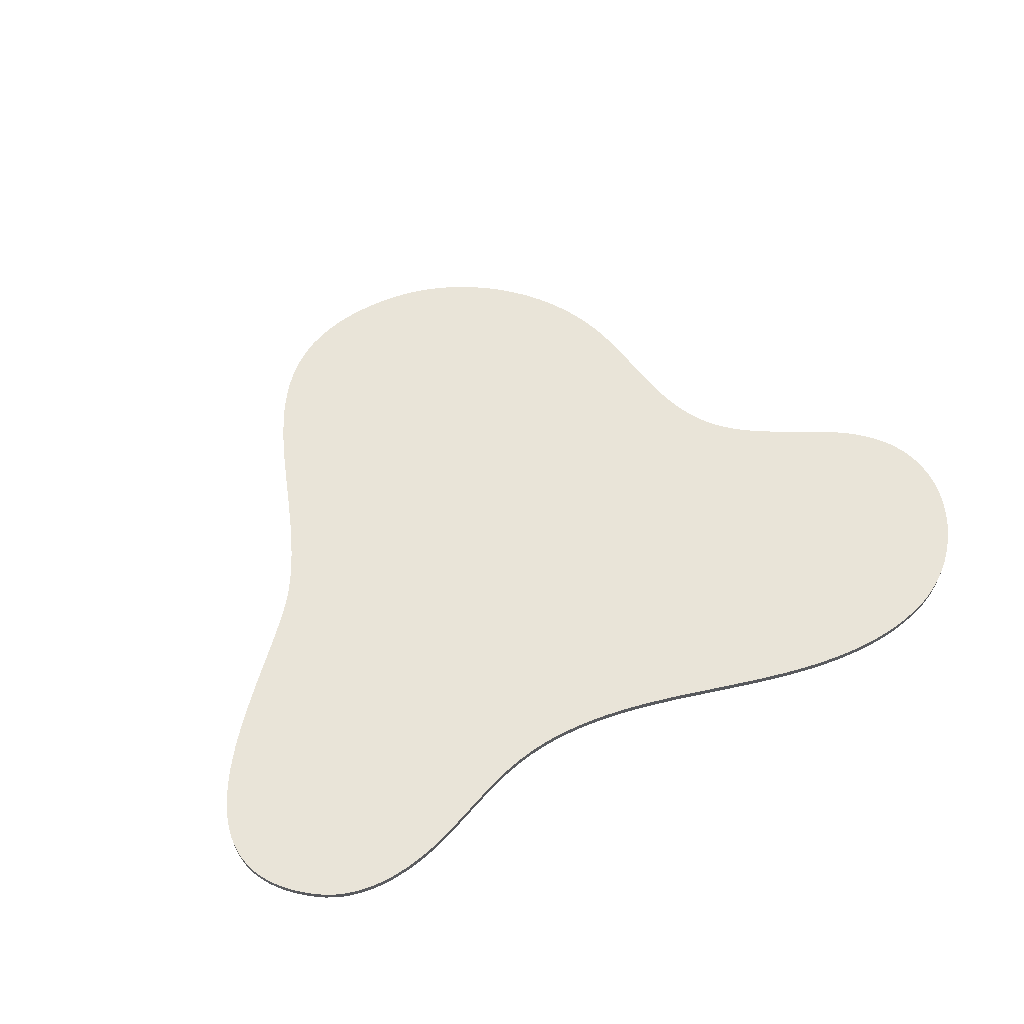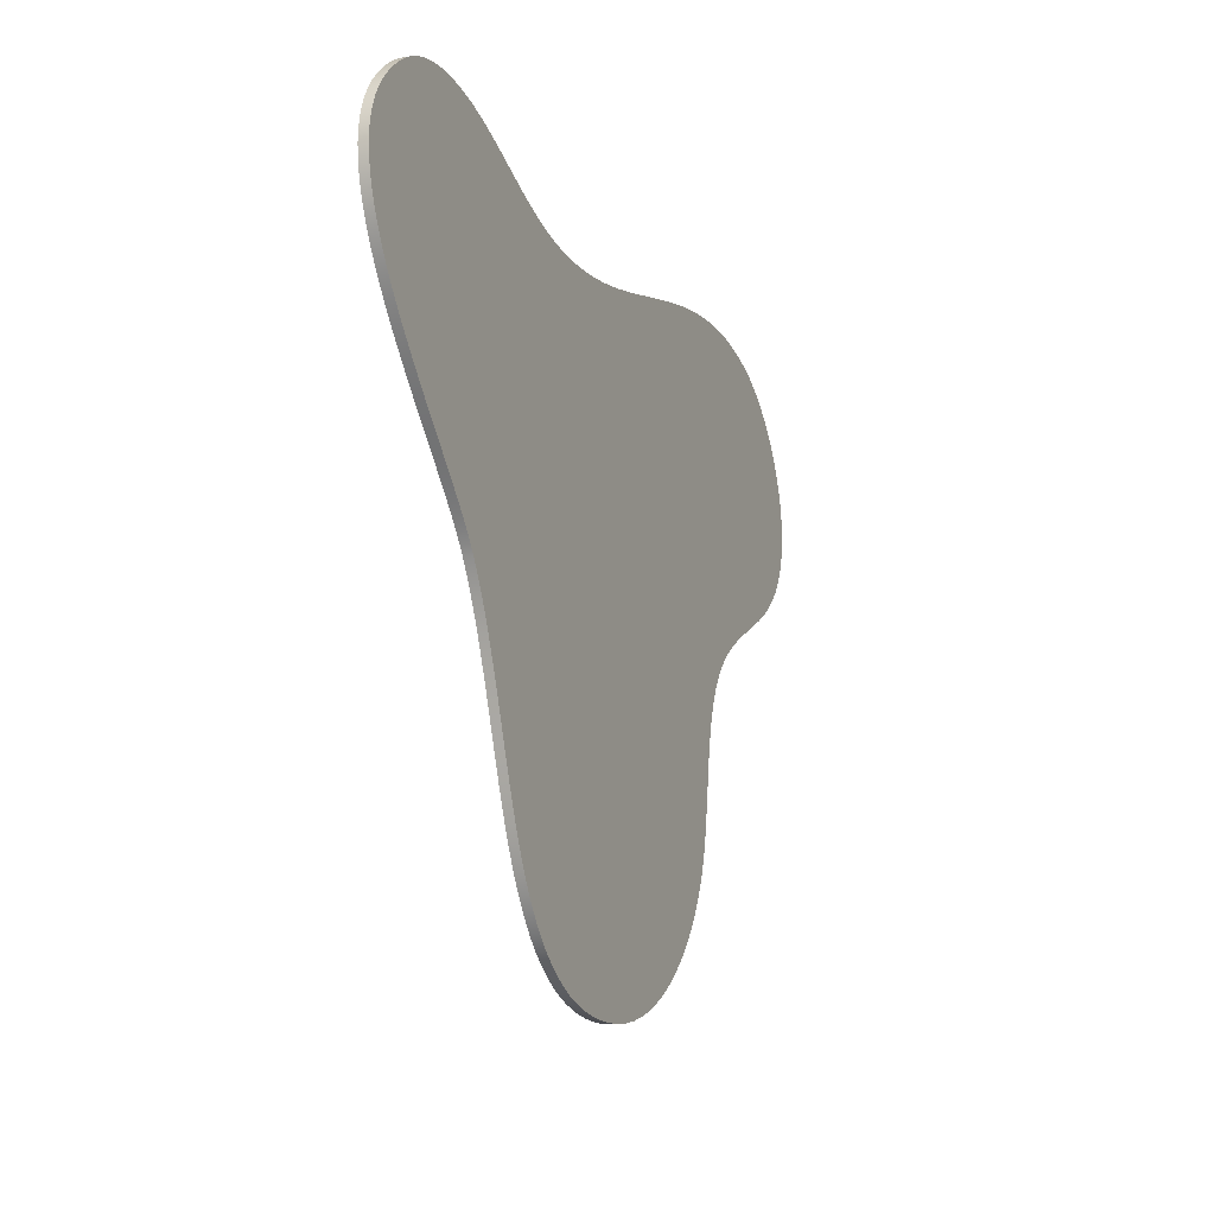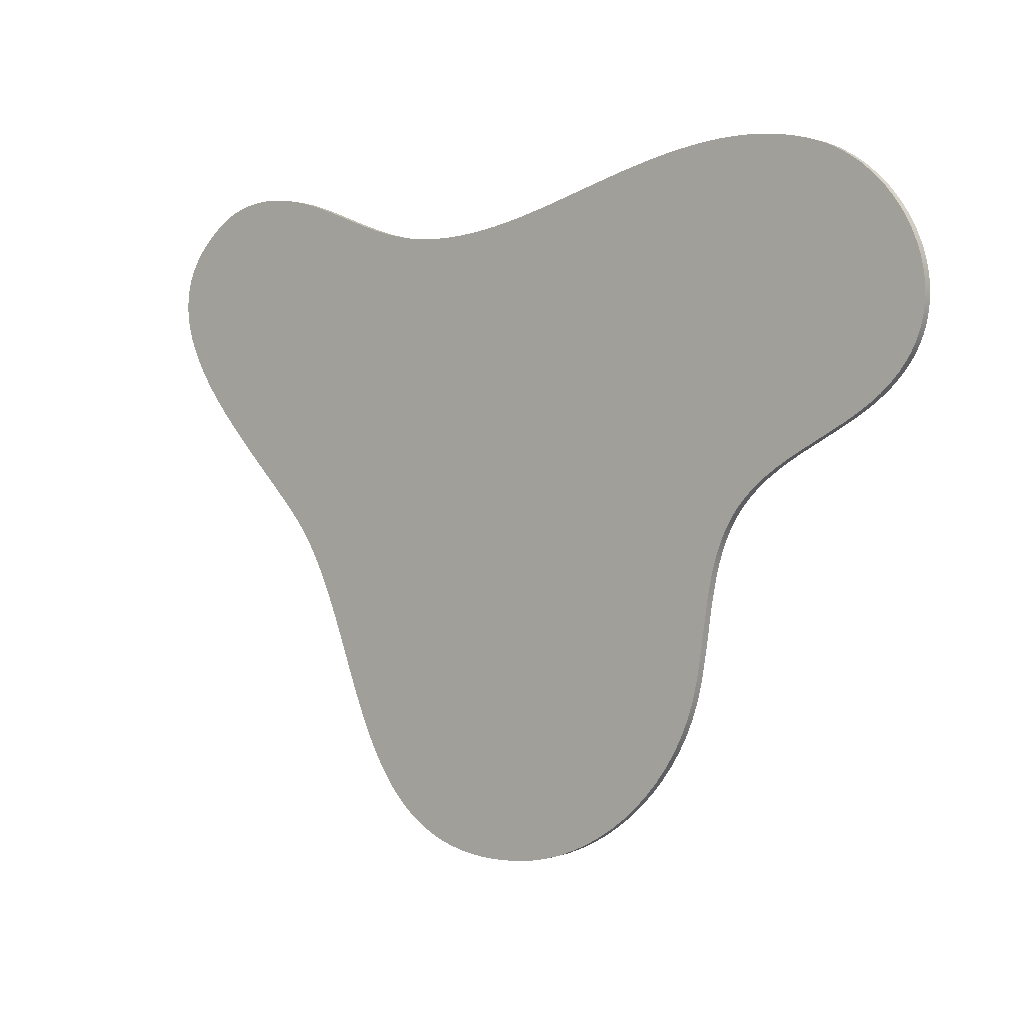
<metadata>
{"format":"obj","ext":"obj","renderer":"f3d","projection":"perspective","resolution":1024,"background":"white","views":[{"elev":59.8,"azim":151.3,"up":"+Z"},{"elev":-15.5,"azim":112.0,"up":"+Y"},{"elev":0.8,"azim":-141.4,"up":"+Y"}]}
</metadata>
<code>
o Splat2
v 92.53 136 -3
v 89.97 131.9 -3
v 87.58 127.6 -3
v 85.34 123.1 -3
v 83.24 118.6 -3
v 79.34 109.4 -3
v 75.73 99.97 -3
v 72.23 90.55 -3
v 68.68 81.27 -3
v 64.93 72.28 -3
v 62.92 67.93 -3
v 60.8 63.72 -3
v 58.54 59.65 -3
v 56.12 55.75 -3
v 53.53 52.03 -3
v 50.75 48.52 -3
v 47.75 45.23 -3
v 44.51 42.18 -3
v 41.01 39.39 -3
v 37.23 36.88 -3
v 33.16 34.67 -3
v 28.76 32.77 -3
v 24.03 31.21 -3
v 18.93 30 -3
v 13.46 29.17 -3
v 10.57 28.89 -3
v 7.579 28.72 -3
v 4.483 28.65 -3
v 1.279 28.69 -3
v -2.035 28.83 -3
v -5.463 29.09 -3
v -11.42 29.87 -3
v -17.3 31.12 -3
v -23.07 32.84 -3
v -28.7 34.99 -3
v -34.17 37.55 -3
v -39.45 40.51 -3
v -44.51 43.83 -3
v -49.32 47.5 -3
v -53.86 51.49 -3
v -58.11 55.79 -3
v -62.02 60.37 -3
v -65.59 65.2 -3
v -68.77 70.27 -3
v -71.54 75.55 -3
v -73.88 81.02 -3
v -75.76 86.66 -3
v -76.79 90.62 -3
v -77.66 94.64 -3
v -79.04 102.8 -3
v -81.42 119.1 -3
v -83 127.1 -3
v -84.01 131 -3
v -85.22 134.8 -3
v -86.66 138.6 -3
v -88.37 142.2 -3
v -90.39 145.7 -3
v -92.74 149 -3
v -95.78 152.5 -3
v -99.13 155.7 -3
v -102.7 158.6 -3
v -106.6 161.3 -3
v -110.6 163.8 -3
v -114.7 166.2 -3
v -123.1 170.8 -3
v -131.5 175.4 -3
v -135.5 177.9 -3
v -139.4 180.5 -3
v -143 183.3 -3
v -146.4 186.4 -3
v -149.5 189.8 -3
v -152.3 193.5 -3
v -153.6 195.8 -3
v -154.8 198.1 -3
v -155.8 200.5 -3
v -156.6 202.9 -3
v -157.2 205.4 -3
v -157.7 207.8 -3
v -158 210.3 -3
v -158.1 212.8 -3
v -158 215.3 -3
v -157.8 217.9 -3
v -157.4 220.4 -3
v -156.9 222.8 -3
v -156.2 225.3 -3
v -155.4 227.7 -3
v -153.4 232.5 -3
v -150.8 237.2 -3
v -147.9 241.5 -3
v -144.5 245.7 -3
v -140.7 249.5 -3
v -136.5 252.9 -3
v -132.1 256 -3
v -127.4 258.5 -3
v -125 259.6 -3
v -122.5 260.6 -3
v -117.4 262.2 -3
v -112.3 263.4 -3
v -107.1 264.3 -3
v -101.8 264.9 -3
v -96.52 265.1 -3
v -91.17 265.1 -3
v -85.79 264.9 -3
v -80.4 264.4 -3
v -74.98 263.7 -3
v -69.57 262.8 -3
v -64.16 261.7 -3
v -58.76 260.5 -3
v -48.03 257.8 -3
v -37.46 254.8 -3
v -16.31 248.7 -3
v -5.633 246 -3
v -0.277 244.8 -3
v 5.084 243.7 -3
v 10.45 242.8 -3
v 15.81 242.1 -3
v 21.16 241.6 -3
v 26.51 241.3 -3
v 31.84 241.3 -3
v 37.16 241.5 -3
v 42.46 242.1 -3
v 47.73 243 -3
v 53.39 244.3 -3
v 58.94 246 -3
v 64.43 247.9 -3
v 69.86 249.9 -3
v 80.72 254 -3
v 86.2 255.9 -3
v 91.75 257.7 -3
v 97.45 259.1 -3
v 103.3 260.1 -3
v 109.2 260.6 -3
v 112.2 260.6 -3
v 115.2 260.6 -3
v 118.1 260.3 -3
v 121 259.9 -3
v 123.8 259.3 -3
v 126.6 258.5 -3
v 129.4 257.5 -3
v 132 256.4 -3
v 134.6 255 -3
v 137.1 253.4 -3
v 139.5 251.6 -3
v 141.7 249.8 -3
v 143.8 247.9 -3
v 145.6 246.1 -3
v 147.3 244.2 -3
v 148.8 242.3 -3
v 150.1 240.4 -3
v 151.3 238.5 -3
v 152.3 236.6 -3
v 153.2 234.7 -3
v 153.9 232.7 -3
v 154.5 230.8 -3
v 155.2 226.9 -3
v 155.3 222.9 -3
v 155 218.9 -3
v 154.2 214.9 -3
v 153 210.9 -3
v 151.4 206.9 -3
v 149.4 202.9 -3
v 147.2 198.9 -3
v 144.6 194.9 -3
v 141.8 191 -3
v 138.8 187.1 -3
v 135.6 183.2 -3
v 128.8 175.5 -3
v 121.8 168.1 -3
v 114.8 160.9 -3
v 111.4 157.4 -3
v 108 154.1 -3
v 104.9 150.8 -3
v 101.9 147.6 -3
v 99.15 144.5 -3
v 96.64 141.6 -3
v 94.42 138.7 -3
v 137.1 253.4 8e-05
v 139.5 251.6 8e-05
v 141.7 249.8 8e-05
v 143.8 247.9 8.1e-05
v 145.6 246.1 8.1e-05
v 147.3 244.2 8.1e-05
v 148.8 242.3 8.1e-05
v 150.1 240.4 8.1e-05
v 151.3 238.5 8.1e-05
v 152.3 236.6 8e-05
v 153.2 234.7 8e-05
v 153.9 232.7 8e-05
v 154.5 230.8 7.9e-05
v 155.2 226.9 7.8e-05
v 155.3 222.9 7.7e-05
v 155 218.9 7.6e-05
v 154.2 214.9 7.4e-05
v 153 210.9 7.2e-05
v 151.4 206.9 7e-05
v 149.4 202.9 6.8e-05
v 147.2 198.9 6.6e-05
v 144.6 194.9 6.4e-05
v 141.8 191 6.1e-05
v 138.8 187.1 5.9e-05
v 135.6 183.2 5.6e-05
v 128.8 175.5 5.1e-05
v 121.8 168.1 4.6e-05
v 114.8 160.9 4.1e-05
v 111.4 157.4 3.9e-05
v 108 154.1 3.6e-05
v 104.9 150.8 3.4e-05
v 101.9 147.6 3.2e-05
v 99.15 144.5 3e-05
v 96.64 141.6 2.8e-05
v 94.42 138.7 2.6e-05
v 92.53 136 2.4e-05
v 91.75 257.7 6.4e-05
v 97.45 259.1 6.6e-05
v 103.3 260.1 6.9e-05
v 109.2 260.6 7.1e-05
v 112.2 260.6 7.3e-05
v 115.2 260.6 7.4e-05
v 118.1 260.3 7.5e-05
v 121 259.9 7.6e-05
v 123.8 259.3 7.7e-05
v 126.6 258.5 7.7e-05
v 129.4 257.5 7.8e-05
v 132 256.4 7.9e-05
v 134.6 255 7.9e-05
v 47.73 243 4.2e-05
v 53.39 244.3 4.4e-05
v 58.94 246 4.7e-05
v 64.43 247.9 5e-05
v 69.86 249.9 5.3e-05
v 80.72 254 5.8e-05
v 86.2 255.9 6.1e-05
v -37.46 254.8 1.2e-05
v -16.31 248.7 1.9e-05
v -5.633 246 2.2e-05
v -0.277 244.8 2.4e-05
v 5.084 243.7 2.5e-05
v 10.45 242.8 2.7e-05
v 15.81 242.1 2.9e-05
v 21.16 241.6 3.1e-05
v 26.51 241.3 3.3e-05
v 31.84 241.3 3.5e-05
v 37.16 241.5 3.7e-05
v 42.46 242.1 3.9e-05
v -122.5 260.6 -1.9e-05
v -117.4 262.2 -1.6e-05
v -112.3 263.4 -1.4e-05
v -107.1 264.3 -1.2e-05
v -101.8 264.9 -9e-06
v -96.52 265.1 -7e-06
v -91.17 265.1 -5e-06
v -85.79 264.9 -3e-06
v -80.4 264.4 -1e-06
v -74.98 263.7 1e-06
v -69.57 262.8 2e-06
v -64.16 261.7 4e-06
v -58.76 260.5 6e-06
v -48.03 257.8 9e-06
v -152.3 193.5 -5.2e-05
v -153.6 195.8 -5.2e-05
v -154.8 198.1 -5.2e-05
v -155.8 200.5 -5.1e-05
v -156.6 202.9 -5.1e-05
v -157.2 205.4 -5e-05
v -157.7 207.8 -5e-05
v -158 210.3 -4.9e-05
v -158.1 212.8 -4.8e-05
v -158 215.3 -4.7e-05
v -157.8 217.9 -4.7e-05
v -157.4 220.4 -4.6e-05
v -156.9 222.8 -4.5e-05
v -156.2 225.3 -4.4e-05
v -155.4 227.7 -4.2e-05
v -153.4 232.5 -4e-05
v -150.8 237.2 -3.8e-05
v -147.9 241.5 -3.5e-05
v -144.5 245.7 -3.2e-05
v -140.7 249.5 -3e-05
v -136.5 252.9 -2.7e-05
v -132.1 256 -2.4e-05
v -127.4 258.5 -2.1e-05
v -125 259.6 -2e-05
v -92.74 149 -4.4e-05
v -95.78 152.5 -4.4e-05
v -99.13 155.7 -4.4e-05
v -102.7 158.6 -4.4e-05
v -106.6 161.3 -4.5e-05
v -110.6 163.8 -4.6e-05
v -114.7 166.2 -4.7e-05
v -123.1 170.8 -4.8e-05
v -131.5 175.4 -5e-05
v -135.5 177.9 -5.1e-05
v -139.4 180.5 -5.2e-05
v -143 183.3 -5.2e-05
v -146.4 186.4 -5.2e-05
v -149.5 189.8 -5.2e-05
v -75.76 86.66 -5.7e-05
v -76.79 90.62 -5.6e-05
v -77.66 94.64 -5.6e-05
v -79.04 102.8 -5.3e-05
v -81.42 119.1 -4.9e-05
v -83 127.1 -4.7e-05
v -84.01 131 -4.6e-05
v -85.22 134.8 -4.5e-05
v -86.66 138.6 -4.5e-05
v -88.37 142.2 -4.4e-05
v -90.39 145.7 -4.4e-05
v -5.463 29.09 -4.9e-05
v -11.42 29.87 -5.1e-05
v -17.3 31.12 -5.3e-05
v -23.07 32.84 -5.4e-05
v -28.7 34.99 -5.6e-05
v -34.17 37.55 -5.7e-05
v -39.45 40.51 -5.8e-05
v -44.51 43.83 -5.9e-05
v -49.32 47.5 -6e-05
v -53.86 51.49 -6e-05
v -58.11 55.79 -6.1e-05
v -62.02 60.37 -6.1e-05
v -65.59 65.2 -6e-05
v -68.77 70.27 -6e-05
v -71.54 75.55 -5.9e-05
v -73.88 81.02 -5.8e-05
v 89.97 131.9 2.2e-05
v 87.58 127.6 2e-05
v 85.34 123.1 1.7e-05
v 83.24 118.6 1.5e-05
v 79.34 109.4 1e-05
v 75.73 99.97 6e-06
v 72.23 90.55 2e-06
v 68.68 81.27 -3e-06
v 64.93 72.28 -7e-06
v 62.92 67.93 -9e-06
v 60.8 63.72 -1.2e-05
v 58.54 59.65 -1.4e-05
v 56.12 55.75 -1.6e-05
v 53.53 52.03 -1.8e-05
v 50.75 48.52 -2.1e-05
v 47.75 45.23 -2.3e-05
v 44.51 42.18 -2.5e-05
v 41.01 39.39 -2.7e-05
v 37.23 36.88 -3e-05
v 33.16 34.67 -3.2e-05
v 28.76 32.77 -3.4e-05
v 24.03 31.21 -3.7e-05
v 18.93 30 -3.9e-05
v 13.46 29.17 -4.1e-05
v 10.57 28.89 -4.3e-05
v 7.579 28.72 -4.4e-05
v 4.483 28.65 -4.5e-05
v 1.279 28.69 -4.6e-05
v -2.035 28.83 -4.7e-05
f 176 1 107
f 107 1 2
f 107 2 56
f 56 2 3
f 56 3 55
f 55 3 4
f 55 4 54
f 54 4 5
f 54 5 53
f 53 5 6
f 53 6 52
f 52 6 7
f 52 7 51
f 51 7 8
f 51 8 50
f 50 8 9
f 50 9 10
f 11 48 10
f 10 48 49
f 10 49 50
f 12 42 11
f 11 42 43
f 11 43 44
f 12 13 42
f 42 13 14
f 42 14 15
f 15 16 42
f 42 16 17
f 42 17 18
f 18 19 42
f 42 19 20
f 42 20 21
f 21 22 42
f 42 22 23
f 42 23 24
f 24 25 42
f 42 25 26
f 42 26 27
f 27 28 42
f 42 28 41
f 41 28 29
f 41 29 40
f 40 29 39
f 39 29 30
f 39 30 38
f 38 30 37
f 37 30 31
f 37 31 36
f 36 31 35
f 35 31 34
f 34 31 33
f 33 31 32
f 44 45 11
f 11 45 46
f 11 46 47
f 47 48 11
f 56 57 107
f 107 57 58
f 107 58 59
f 59 60 107
f 107 60 61
f 107 61 62
f 107 62 106
f 106 62 63
f 106 63 105
f 105 63 104
f 104 63 64
f 104 64 103
f 103 64 102
f 102 64 101
f 101 64 100
f 100 64 65
f 100 65 99
f 99 65 98
f 98 65 97
f 97 65 96
f 96 65 95
f 95 65 94
f 94 65 93
f 93 65 92
f 92 65 91
f 91 65 66
f 91 66 90
f 90 66 89
f 89 66 88
f 88 66 67
f 88 67 87
f 87 67 86
f 86 67 68
f 86 68 85
f 85 68 84
f 84 68 83
f 83 68 69
f 83 69 82
f 82 69 81
f 81 69 80
f 80 69 79
f 79 69 78
f 78 69 77
f 77 69 76
f 76 69 75
f 75 69 74
f 74 69 73
f 73 69 72
f 72 69 70
f 72 70 71
f 108 173 107
f 107 173 174
f 107 174 175
f 109 166 108
f 108 166 167
f 108 167 168
f 166 109 165
f 165 109 110
f 165 110 111
f 111 112 165
f 165 112 164
f 164 112 113
f 164 113 114
f 114 115 164
f 164 115 116
f 164 116 163
f 163 116 117
f 163 117 118
f 118 119 163
f 163 119 162
f 162 119 120
f 162 120 121
f 162 121 161
f 161 121 122
f 161 122 123
f 161 123 160
f 160 123 124
f 160 124 159
f 159 124 125
f 159 125 158
f 158 125 126
f 158 126 157
f 157 126 127
f 157 127 156
f 156 127 155
f 155 127 128
f 155 128 154
f 154 128 129
f 154 129 153
f 153 129 152
f 152 129 130
f 152 130 151
f 151 130 150
f 150 130 131
f 150 131 149
f 149 131 148
f 148 131 132
f 148 132 147
f 147 132 146
f 146 132 145
f 145 132 133
f 145 133 144
f 144 133 134
f 144 134 143
f 143 134 135
f 143 135 142
f 142 135 136
f 142 136 141
f 141 136 137
f 141 137 140
f 140 137 138
f 140 138 139
f 168 169 108
f 108 169 170
f 108 170 171
f 171 172 108
f 108 172 173
f 175 176 107
f 177 178 142
f 142 178 143
f 143 178 179
f 143 179 144
f 144 179 180
f 144 180 145
f 145 180 181
f 145 181 146
f 146 181 182
f 146 182 147
f 147 182 183
f 147 183 148
f 148 183 184
f 148 184 149
f 149 184 185
f 149 185 150
f 150 185 186
f 150 186 151
f 151 186 187
f 151 187 152
f 152 187 188
f 152 188 153
f 153 188 189
f 153 189 154
f 154 189 190
f 154 190 155
f 155 190 191
f 155 191 156
f 156 191 192
f 156 192 157
f 157 192 193
f 157 193 158
f 158 193 194
f 158 194 159
f 159 194 195
f 159 195 160
f 160 195 196
f 160 196 161
f 161 196 197
f 161 197 162
f 162 197 198
f 162 198 163
f 163 198 199
f 163 199 164
f 164 199 200
f 164 200 165
f 165 200 201
f 165 201 166
f 166 201 202
f 166 202 167
f 167 202 203
f 167 203 168
f 168 203 204
f 168 204 169
f 169 204 205
f 169 205 170
f 170 205 206
f 170 206 171
f 171 206 207
f 171 207 172
f 172 207 208
f 172 208 173
f 173 208 209
f 173 209 174
f 174 209 210
f 174 210 175
f 175 210 211
f 175 211 176
f 176 211 212
f 176 212 1
f 213 214 129
f 129 214 130
f 130 214 215
f 130 215 131
f 131 215 216
f 131 216 132
f 132 216 217
f 132 217 133
f 133 217 218
f 133 218 134
f 134 218 219
f 134 219 135
f 135 219 220
f 135 220 136
f 136 220 221
f 136 221 137
f 137 221 222
f 137 222 138
f 138 222 223
f 138 223 139
f 139 223 224
f 139 224 140
f 140 224 225
f 140 225 141
f 141 225 177
f 141 177 142
f 226 227 122
f 122 227 123
f 123 227 228
f 123 228 124
f 124 228 229
f 124 229 125
f 125 229 230
f 125 230 126
f 126 230 231
f 126 231 127
f 127 231 232
f 127 232 128
f 128 232 213
f 128 213 129
f 233 234 110
f 110 234 111
f 111 234 235
f 111 235 112
f 112 235 236
f 112 236 113
f 113 236 237
f 113 237 114
f 114 237 238
f 114 238 115
f 115 238 239
f 115 239 116
f 116 239 240
f 116 240 117
f 117 240 241
f 117 241 118
f 118 241 242
f 118 242 119
f 119 242 243
f 119 243 120
f 120 243 244
f 120 244 121
f 121 244 226
f 121 226 122
f 245 246 96
f 96 246 97
f 97 246 247
f 97 247 98
f 98 247 248
f 98 248 99
f 99 248 249
f 99 249 100
f 100 249 250
f 100 250 101
f 101 250 251
f 101 251 102
f 102 251 252
f 102 252 103
f 103 252 253
f 103 253 104
f 104 253 254
f 104 254 105
f 105 254 255
f 105 255 106
f 106 255 256
f 106 256 107
f 107 256 257
f 107 257 108
f 108 257 258
f 108 258 109
f 109 258 233
f 109 233 110
f 259 260 72
f 72 260 73
f 73 260 261
f 73 261 74
f 74 261 262
f 74 262 75
f 75 262 263
f 75 263 76
f 76 263 264
f 76 264 77
f 77 264 265
f 77 265 78
f 78 265 266
f 78 266 79
f 79 266 267
f 79 267 80
f 80 267 268
f 80 268 81
f 81 268 269
f 81 269 82
f 82 269 270
f 82 270 83
f 83 270 271
f 83 271 84
f 84 271 272
f 84 272 85
f 85 272 273
f 85 273 86
f 86 273 274
f 86 274 87
f 87 274 275
f 87 275 88
f 88 275 276
f 88 276 89
f 89 276 277
f 89 277 90
f 90 277 278
f 90 278 91
f 91 278 279
f 91 279 92
f 92 279 280
f 92 280 93
f 93 280 281
f 93 281 94
f 94 281 282
f 94 282 95
f 95 282 245
f 95 245 96
f 283 284 58
f 58 284 59
f 59 284 285
f 59 285 60
f 60 285 286
f 60 286 61
f 61 286 287
f 61 287 62
f 62 287 288
f 62 288 63
f 63 288 289
f 63 289 64
f 64 289 290
f 64 290 65
f 65 290 291
f 65 291 66
f 66 291 292
f 66 292 67
f 67 292 293
f 67 293 68
f 68 293 294
f 68 294 69
f 69 294 295
f 69 295 70
f 70 295 296
f 70 296 71
f 71 296 259
f 71 259 72
f 297 298 47
f 47 298 48
f 48 298 299
f 48 299 49
f 49 299 300
f 49 300 50
f 50 300 301
f 50 301 51
f 51 301 302
f 51 302 52
f 52 302 303
f 52 303 53
f 53 303 304
f 53 304 54
f 54 304 305
f 54 305 55
f 55 305 306
f 55 306 56
f 56 306 307
f 56 307 57
f 57 307 283
f 57 283 58
f 308 309 31
f 31 309 32
f 32 309 310
f 32 310 33
f 33 310 311
f 33 311 34
f 34 311 312
f 34 312 35
f 35 312 313
f 35 313 36
f 36 313 314
f 36 314 37
f 37 314 315
f 37 315 38
f 38 315 316
f 38 316 39
f 39 316 317
f 39 317 40
f 40 317 318
f 40 318 41
f 41 318 319
f 41 319 42
f 42 319 320
f 42 320 43
f 43 320 321
f 43 321 44
f 44 321 322
f 44 322 45
f 45 322 323
f 45 323 46
f 46 323 297
f 46 297 47
f 212 324 1
f 1 324 2
f 2 324 325
f 2 325 3
f 3 325 326
f 3 326 4
f 4 326 327
f 4 327 5
f 5 327 328
f 5 328 6
f 6 328 329
f 6 329 7
f 7 329 330
f 7 330 8
f 8 330 331
f 8 331 9
f 9 331 332
f 9 332 10
f 10 332 333
f 10 333 11
f 11 333 334
f 11 334 12
f 12 334 335
f 12 335 13
f 13 335 336
f 13 336 14
f 14 336 337
f 14 337 15
f 15 337 338
f 15 338 16
f 16 338 339
f 16 339 17
f 17 339 340
f 17 340 18
f 18 340 341
f 18 341 19
f 19 341 342
f 19 342 20
f 20 342 343
f 20 343 21
f 21 343 344
f 21 344 22
f 22 344 345
f 22 345 23
f 23 345 346
f 23 346 24
f 24 346 347
f 24 347 25
f 25 347 348
f 25 348 26
f 26 348 349
f 26 349 27
f 27 349 350
f 27 350 28
f 28 350 351
f 28 351 29
f 29 351 352
f 29 352 30
f 30 352 308
f 30 308 31
f 352 314 308
f 308 314 313
f 308 313 312
f 351 316 352
f 352 316 315
f 352 315 314
f 350 318 351
f 351 318 317
f 351 317 316
f 318 350 319
f 319 350 349
f 319 349 348
f 348 347 319
f 319 347 346
f 319 346 345
f 345 344 319
f 319 344 343
f 319 343 342
f 342 341 319
f 319 341 340
f 319 340 339
f 339 338 319
f 319 338 337
f 319 337 336
f 336 335 319
f 319 335 334
f 319 334 333
f 332 298 333
f 333 298 297
f 333 297 323
f 331 300 332
f 332 300 299
f 332 299 298
f 331 330 300
f 300 330 301
f 301 330 329
f 301 329 302
f 302 329 328
f 302 328 303
f 303 328 327
f 303 327 304
f 304 327 326
f 304 326 305
f 305 326 325
f 305 325 306
f 306 325 324
f 306 324 256
f 256 324 257
f 257 324 212
f 257 212 211
f 211 210 257
f 257 210 209
f 257 209 208
f 208 207 257
f 257 207 206
f 257 206 205
f 205 204 257
f 257 204 203
f 257 203 202
f 202 201 257
f 257 201 258
f 258 201 200
f 258 200 233
f 233 200 234
f 234 200 235
f 235 200 199
f 235 199 236
f 236 199 237
f 237 199 238
f 238 199 239
f 239 199 198
f 239 198 240
f 240 198 241
f 241 198 242
f 242 198 197
f 242 197 243
f 243 197 244
f 244 197 196
f 244 196 226
f 226 196 227
f 227 196 195
f 227 195 228
f 228 195 194
f 228 194 229
f 229 194 193
f 229 193 230
f 230 193 192
f 230 192 231
f 231 192 191
f 231 191 190
f 231 190 232
f 232 190 189
f 232 189 213
f 213 189 188
f 213 188 187
f 213 187 214
f 214 187 186
f 214 186 185
f 214 185 215
f 215 185 184
f 215 184 183
f 215 183 216
f 216 183 182
f 216 182 181
f 181 180 216
f 216 180 217
f 217 180 179
f 217 179 218
f 218 179 178
f 218 178 219
f 219 178 177
f 219 177 220
f 220 177 225
f 220 225 221
f 221 225 224
f 221 224 222
f 222 224 223
f 255 287 256
f 256 287 286
f 256 286 285
f 287 255 288
f 288 255 254
f 288 254 253
f 288 253 289
f 289 253 252
f 289 252 251
f 251 250 289
f 289 250 249
f 289 249 290
f 290 249 248
f 290 248 247
f 247 246 290
f 290 246 245
f 290 245 282
f 282 281 290
f 290 281 280
f 290 280 279
f 279 278 290
f 290 278 291
f 291 278 277
f 291 277 276
f 276 275 291
f 291 275 292
f 292 275 274
f 292 274 273
f 292 273 293
f 293 273 272
f 293 272 271
f 271 270 293
f 293 270 294
f 294 270 269
f 294 269 268
f 268 267 294
f 294 267 266
f 294 266 265
f 265 264 294
f 294 264 263
f 294 263 262
f 262 261 294
f 294 261 260
f 294 260 259
f 296 295 259
f 259 295 294
f 285 284 256
f 256 284 283
f 256 283 307
f 307 306 256
f 323 322 333
f 333 322 321
f 333 321 320
f 320 319 333
f 312 311 308
f 308 311 310
f 308 310 309

</code>
